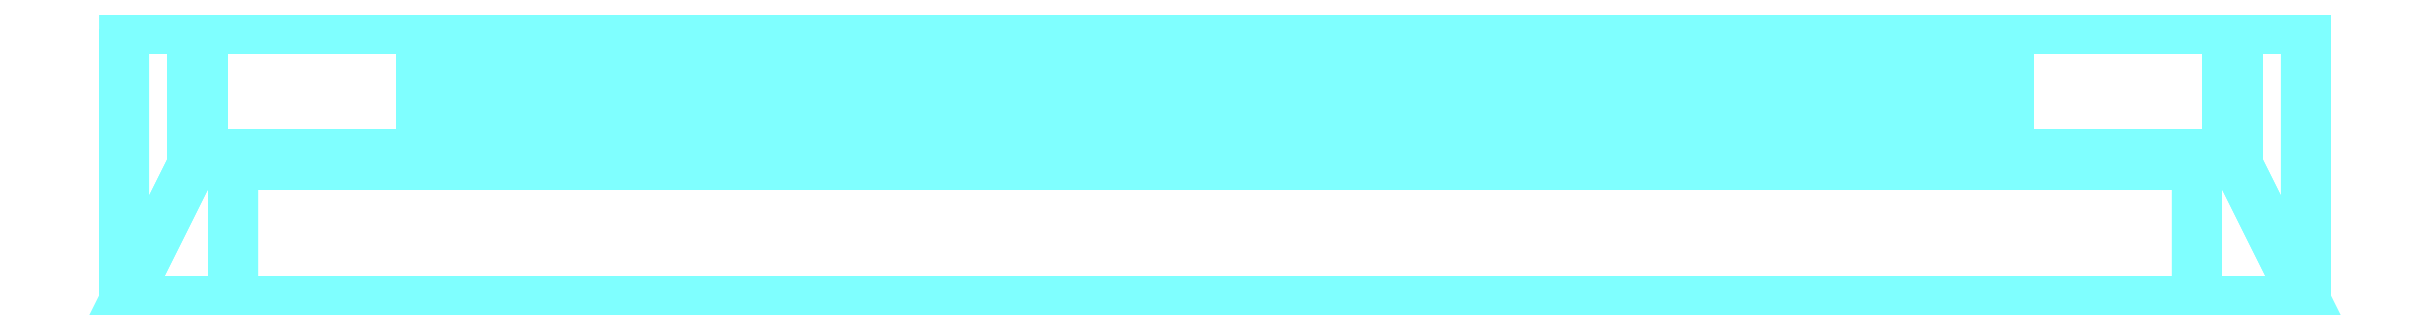
<metadata>
{"format":"dxf","ext":"dxf","renderer":"ezdxf+matplotlib","layout":"modelspace","background":"white","min_lineweight":24,"dpi":150}
</metadata>
<code>
0
SECTION
2
ENTITIES
0
POLYLINE
8
0
66
1
10
0
20
0.08
30
0
70
64
71
112
72
108
0
VERTEX
8
0
10
0.691
20
0.13
30
0.08
70
192
0
VERTEX
8
0
10
0.691
20
0.13
30
0
70
192
0
VERTEX
8
0
10
0.109
20
0.13
30
0
70
192
0
VERTEX
8
0
10
0.109
20
0.084
30
0
70
192
0
VERTEX
8
0
10
0.029
20
0.13
30
0
70
192
0
VERTEX
8
0
10
0.029
20
0.084
30
0
70
192
0
VERTEX
8
0
10
0.029
20
0.084
30
0.08
70
192
0
VERTEX
8
0
10
0.029
20
0.13
30
0.08
70
192
0
VERTEX
8
0
10
0.029
20
0.13
30
0.6553
70
192
0
VERTEX
8
0
10
0.109
20
0.13
30
0.08
70
192
0
VERTEX
8
0
10
0.109
20
0.13
30
0.6553
70
192
0
VERTEX
8
0
10
0.109
20
0.115
30
0.08
70
192
0
VERTEX
8
0
10
0.109
20
0.115
30
0.6553
70
192
0
VERTEX
8
0
10
0.691
20
0.115
30
0.08
70
192
0
VERTEX
8
0
10
0.691
20
0.13
30
0.6553
70
192
0
VERTEX
8
0
10
0.771
20
0.13
30
0.08
70
192
0
VERTEX
8
0
10
0.771
20
0.084
30
0
70
192
0
VERTEX
8
0
10
0.771
20
0.13
30
0
70
192
0
VERTEX
8
0
10
0.691
20
0.084
30
0
70
192
0
VERTEX
8
0
10
0.029
20
0.084
30
0.6553
70
192
0
VERTEX
8
0
10
0.109
20
0.13
30
0.7353
70
192
0
VERTEX
8
0
10
0.029
20
0.13
30
0.7353
70
192
0
VERTEX
8
0
10
0.691
20
0.115
30
0.6553
70
192
0
VERTEX
8
0
10
0.771
20
0.13
30
0.6553
70
192
0
VERTEX
8
0
10
0.771
20
0.084
30
0.6553
70
192
0
VERTEX
8
0
10
0.771
20
0.13
30
0.7353
70
192
0
VERTEX
8
0
10
0.691
20
0.084
30
0.08
70
192
0
VERTEX
8
0
10
0.109
20
0.084
30
0.08
70
192
0
VERTEX
8
0
10
0.771
20
0.084
30
0.7353
70
192
0
VERTEX
8
0
10
0.771
20
0.084
30
0.08
70
192
0
VERTEX
8
0
10
0.691
20
0.099
30
0.6553
70
192
0
VERTEX
8
0
10
0.691
20
0.099
30
0.08
70
192
0
VERTEX
8
0
10
0.109
20
0.099
30
0.08
70
192
0
VERTEX
8
0
10
0.109
20
0.099
30
0.6553
70
192
0
VERTEX
8
0
10
0.109
20
0.084
30
0.7353
70
192
0
VERTEX
8
0
10
0.029
20
0.084
30
0.7353
70
192
0
VERTEX
8
0
10
0.029
20
0.13
30
1.311
70
192
0
VERTEX
8
0
10
0.029
20
0.084
30
1.311
70
192
0
VERTEX
8
0
10
0.109
20
0.115
30
0.7353
70
192
0
VERTEX
8
0
10
0.109
20
0.13
30
1.311
70
192
0
VERTEX
8
0
10
0.109
20
0.115
30
1.311
70
192
0
VERTEX
8
0
10
0.771
20
0.13
30
1.311
70
192
0
VERTEX
8
0
10
0.691
20
0.13
30
0.7353
70
192
0
VERTEX
8
0
10
0.691
20
0.115
30
1.311
70
192
0
VERTEX
8
0
10
0.691
20
0.084
30
0.6553
70
192
0
VERTEX
8
0
10
0.691
20
0.084
30
0.7353
70
192
0
VERTEX
8
0
10
0.109
20
0.084
30
0.6553
70
192
0
VERTEX
8
0
10
0.029
20
0.13
30
1.391
70
192
0
VERTEX
8
0
10
0.691
20
0.115
30
0.7353
70
192
0
VERTEX
8
0
10
0.691
20
0.13
30
1.311
70
192
0
VERTEX
8
0
10
0.771
20
0.13
30
1.391
70
192
0
VERTEX
8
0
10
0.771
20
0.084
30
1.311
70
192
0
VERTEX
8
0
10
0.691
20
0.13
30
1.966
70
192
0
VERTEX
8
0
10
0.109
20
0.099
30
0.7353
70
192
0
VERTEX
8
0
10
0.109
20
0.099
30
1.311
70
192
0
VERTEX
8
0
10
0.109
20
0.084
30
1.391
70
192
0
VERTEX
8
0
10
0.029
20
0.084
30
1.391
70
192
0
VERTEX
8
0
10
0.109
20
0.13
30
1.391
70
192
0
VERTEX
8
0
10
0.109
20
0.115
30
1.391
70
192
0
VERTEX
8
0
10
0.029
20
0.13
30
1.966
70
192
0
VERTEX
8
0
10
0.771
20
0.084
30
1.966
70
192
0
VERTEX
8
0
10
0.771
20
0.084
30
1.391
70
192
0
VERTEX
8
0
10
0.691
20
0.13
30
1.391
70
192
0
VERTEX
8
0
10
0.691
20
0.115
30
1.391
70
192
0
VERTEX
8
0
10
0.771
20
0.13
30
2.046
70
192
0
VERTEX
8
0
10
0.771
20
0.13
30
1.966
70
192
0
VERTEX
8
0
10
0.691
20
0.13
30
2.046
70
192
0
VERTEX
8
0
10
0.691
20
0.099
30
0.7353
70
192
0
VERTEX
8
0
10
0.691
20
0.099
30
1.311
70
192
0
VERTEX
8
0
10
0.691
20
0.084
30
1.311
70
192
0
VERTEX
8
0
10
0.109
20
0.084
30
1.311
70
192
0
VERTEX
8
0
10
0.109
20
0.115
30
1.966
70
192
0
VERTEX
8
0
10
0.691
20
0.115
30
1.966
70
192
0
VERTEX
8
0
10
0.109
20
0.13
30
1.966
70
192
0
VERTEX
8
0
10
0.109
20
0.13
30
2.046
70
192
0
VERTEX
8
0
10
0.029
20
0.13
30
2.046
70
192
0
VERTEX
8
0
10
0.691
20
0.084
30
1.966
70
192
0
VERTEX
8
0
10
0.691
20
0.084
30
1.391
70
192
0
VERTEX
8
0
10
0.691
20
0.084
30
2.046
70
192
0
VERTEX
8
0
10
0.109
20
0.084
30
1.966
70
192
0
VERTEX
8
0
10
0.109
20
0.084
30
2.046
70
192
0
VERTEX
8
0
10
0.029
20
0.084
30
2.046
70
192
0
VERTEX
8
0
10
0.029
20
0.084
30
1.966
70
192
0
VERTEX
8
0
10
0.771
20
0.084
30
2.046
70
192
0
VERTEX
8
0
10
0.691
20
0.099
30
1.391
70
192
0
VERTEX
8
0
10
0.109
20
0.099
30
1.391
70
192
0
VERTEX
8
0
10
0.691
20
0.099
30
1.966
70
192
0
VERTEX
8
0
10
0.109
20
0.099
30
1.966
70
192
0
VERTEX
8
0
10
0.025
20
0.13
30
2.05
70
192
0
VERTEX
8
0
10
0.025
20
0.08
30
2.05
70
192
0
VERTEX
8
0
10
0.04
20
0.08
30
0
70
192
0
VERTEX
8
0
10
0
20
0.03
30
0
70
192
0
VERTEX
8
0
10
0
20
0.13
30
0
70
192
0
VERTEX
8
0
10
0.025
20
0.13
30
0
70
192
0
VERTEX
8
0
10
0.025
20
0.08
30
0
70
192
0
VERTEX
8
0
10
0.04
20
0.03
30
0
70
192
0
VERTEX
8
0
10
0
20
0.03
30
2.075
70
192
0
VERTEX
8
0
10
0.04
20
0.03
30
2.035
70
192
0
VERTEX
8
0
10
0
20
0.13
30
2.075
70
192
0
VERTEX
8
0
10
0.8
20
0.13
30
2.075
70
192
0
VERTEX
8
0
10
0.775
20
0.08
30
2.05
70
192
0
VERTEX
8
0
10
0.775
20
0.13
30
2.05
70
192
0
VERTEX
8
0
10
0.76
20
0.08
30
2.035
70
192
0
VERTEX
8
0
10
0.8
20
0.03
30
2.075
70
192
0
VERTEX
8
0
10
0.04
20
0.08
30
2.035
70
192
0
VERTEX
8
0
10
0.8
20
0.13
30
0
70
192
0
VERTEX
8
0
10
0.775
20
0.13
30
0
70
192
0
VERTEX
8
0
10
0.76
20
0.08
30
0
70
192
0
VERTEX
8
0
10
0.775
20
0.08
30
0
70
192
0
VERTEX
8
0
10
0.8
20
0.03
30
0
70
192
0
VERTEX
8
0
10
0.76
20
0.03
30
0
70
192
0
VERTEX
8
0
10
0.76
20
0.03
30
2.035
70
192
0
VERTEX
8
0
10
0
20
0.08
30
0
70
128
71
1
72
2
73
3
74
10
0
VERTEX
8
0
10
0
20
0.08
30
0
70
128
71
5
72
8
73
10
74
3
0
VERTEX
8
0
10
0
20
0.08
30
0
70
128
71
1
72
10
73
12
74
14
0
VERTEX
8
0
10
0
20
0.08
30
0
70
128
71
2
72
1
73
16
74
18
0
VERTEX
8
0
10
0
20
0.08
30
0
70
128
71
3
72
2
73
19
74
4
0
VERTEX
8
0
10
0
20
0.08
30
0
70
128
71
8
72
5
73
6
74
7
0
VERTEX
8
0
10
0
20
0.08
30
0
70
128
71
11
72
10
73
8
74
9
0
VERTEX
8
0
10
0
20
0.08
30
0
70
128
71
5
72
3
73
4
74
6
0
VERTEX
8
0
10
0
20
0.08
30
0
70
128
71
10
72
11
73
13
74
12
0
VERTEX
8
0
10
0
20
0.08
30
0
70
128
71
12
72
13
73
23
74
14
0
VERTEX
8
0
10
0
20
0.08
30
0
70
128
71
15
72
1
73
14
74
23
0
VERTEX
8
0
10
0
20
0.08
30
0
70
128
71
1
72
15
73
24
74
16
0
VERTEX
8
0
10
0
20
0.08
30
0
70
128
71
18
72
16
73
30
74
17
0
VERTEX
8
0
10
0
20
0.08
30
0
70
128
71
2
72
18
73
17
74
19
0
VERTEX
8
0
10
0
20
0.08
30
0
70
128
71
28
72
4
73
19
74
27
0
VERTEX
8
0
10
0
20
0.08
30
0
70
128
71
7
72
6
73
4
74
28
0
VERTEX
8
0
10
0
20
0.08
30
0
70
128
71
9
72
8
73
7
74
20
0
VERTEX
8
0
10
0
20
0.08
30
0
70
128
71
21
72
11
73
9
74
22
0
VERTEX
8
0
10
0
20
0.08
30
0
70
128
71
11
72
15
73
23
74
13
0
VERTEX
8
0
10
0
20
0.08
30
0
70
128
71
16
72
24
73
25
74
30
0
VERTEX
8
0
10
0
20
0.08
30
0
70
128
71
26
72
24
73
15
74
43
0
VERTEX
8
0
10
0
20
0.08
30
0
70
128
71
27
72
19
73
17
74
30
0
VERTEX
8
0
10
0
20
0.08
30
0
70
128
71
28
72
27
73
32
74
33
0
VERTEX
8
0
10
0
20
0.08
30
0
70
128
71
28
72
47
73
20
74
7
0
VERTEX
8
0
10
0
20
0.08
30
0
70
128
71
22
72
9
73
20
74
36
0
VERTEX
8
0
10
0
20
0.08
30
0
70
128
71
43
72
15
73
11
74
21
0
VERTEX
8
0
10
0
20
0.08
30
0
70
128
71
40
72
21
73
22
74
37
0
VERTEX
8
0
10
0
20
0.08
30
0
70
128
71
24
72
26
73
29
74
25
0
VERTEX
8
0
10
0
20
0.08
30
0
70
128
71
30
72
25
73
45
74
27
0
VERTEX
8
0
10
0
20
0.08
30
0
70
128
71
42
72
26
73
43
74
50
0
VERTEX
8
0
10
0
20
0.08
30
0
70
128
71
27
72
45
73
31
74
32
0
VERTEX
8
0
10
0
20
0.08
30
0
70
128
71
34
72
33
73
32
74
31
0
VERTEX
8
0
10
0
20
0.08
30
0
70
128
71
47
72
28
73
33
74
34
0
VERTEX
8
0
10
0
20
0.08
30
0
70
128
71
47
72
35
73
36
74
20
0
VERTEX
8
0
10
0
20
0.08
30
0
70
128
71
37
72
22
73
36
74
38
0
VERTEX
8
0
10
0
20
0.08
30
0
70
128
71
43
72
21
73
39
74
49
0
VERTEX
8
0
10
0
20
0.08
30
0
70
128
71
21
72
40
73
41
74
39
0
VERTEX
8
0
10
0
20
0.08
30
0
70
128
71
58
72
40
73
37
74
48
0
VERTEX
8
0
10
0
20
0.08
30
0
70
128
71
26
72
42
73
52
74
29
0
VERTEX
8
0
10
0
20
0.08
30
0
70
128
71
25
72
29
73
46
74
45
0
VERTEX
8
0
10
0
20
0.08
30
0
70
128
71
50
72
43
73
49
74
44
0
VERTEX
8
0
10
0
20
0.08
30
0
70
128
71
51
72
42
73
50
74
63
0
VERTEX
8
0
10
0
20
0.08
30
0
70
128
71
45
72
47
73
34
74
31
0
VERTEX
8
0
10
0
20
0.08
30
0
70
128
71
45
72
46
73
35
74
47
0
VERTEX
8
0
10
0
20
0.08
30
0
70
128
71
35
72
71
73
38
74
36
0
VERTEX
8
0
10
0
20
0.08
30
0
70
128
71
48
72
37
73
38
74
57
0
VERTEX
8
0
10
0
20
0.08
30
0
70
128
71
39
72
41
73
44
74
49
0
VERTEX
8
0
10
0
20
0.08
30
0
70
128
71
40
72
50
73
44
74
41
0
VERTEX
8
0
10
0
20
0.08
30
0
70
128
71
40
72
58
73
63
74
50
0
VERTEX
8
0
10
0
20
0.08
30
0
70
128
71
74
72
58
73
48
74
60
0
VERTEX
8
0
10
0
20
0.08
30
0
70
128
71
42
72
51
73
62
74
52
0
VERTEX
8
0
10
0
20
0.08
30
0
70
128
71
29
72
52
73
70
74
46
0
VERTEX
8
0
10
0
20
0.08
30
0
70
128
71
66
72
51
73
63
74
53
0
VERTEX
8
0
10
0
20
0.08
30
0
70
128
71
35
72
46
73
68
74
54
0
VERTEX
8
0
10
0
20
0.08
30
0
70
128
71
71
72
35
73
54
74
55
0
VERTEX
8
0
10
0
20
0.08
30
0
70
128
71
71
72
56
73
57
74
38
0
VERTEX
8
0
10
0
20
0.08
30
0
70
128
71
60
72
48
73
57
74
83
0
VERTEX
8
0
10
0
20
0.08
30
0
70
128
71
63
72
58
73
59
74
64
0
VERTEX
8
0
10
0
20
0.08
30
0
70
128
71
58
72
74
73
72
74
59
0
VERTEX
8
0
10
0
20
0.08
30
0
70
128
71
75
72
74
73
60
74
76
0
VERTEX
8
0
10
0
20
0.08
30
0
70
128
71
51
72
66
73
61
74
62
0
VERTEX
8
0
10
0
20
0.08
30
0
70
128
71
52
72
62
73
78
74
70
0
VERTEX
8
0
10
0
20
0.08
30
0
70
128
71
46
72
70
73
69
74
68
0
VERTEX
8
0
10
0
20
0.08
30
0
70
128
71
53
72
63
73
64
74
73
0
VERTEX
8
0
10
0
20
0.08
30
0
70
128
71
65
72
66
73
53
74
67
0
VERTEX
8
0
10
0
20
0.08
30
0
70
128
71
55
72
54
73
68
74
69
0
VERTEX
8
0
10
0
20
0.08
30
0
70
128
71
70
72
71
73
55
74
69
0
VERTEX
8
0
10
0
20
0.08
30
0
70
128
71
56
72
71
73
70
74
78
0
VERTEX
8
0
10
0
20
0.08
30
0
70
128
71
56
72
80
73
83
74
57
0
VERTEX
8
0
10
0
20
0.08
30
0
70
128
71
76
72
60
73
83
74
82
0
VERTEX
8
0
10
0
20
0.08
30
0
70
128
71
59
72
72
73
73
74
64
0
VERTEX
8
0
10
0
20
0.08
30
0
70
128
71
74
72
53
73
73
74
72
0
VERTEX
8
0
10
0
20
0.08
30
0
70
128
71
67
72
53
73
74
74
75
0
VERTEX
8
0
10
0
20
0.08
30
0
70
128
71
75
72
76
73
82
74
81
0
VERTEX
8
0
10
0
20
0.08
30
0
70
128
71
66
72
65
73
84
74
61
0
VERTEX
8
0
10
0
20
0.08
30
0
70
128
71
62
72
61
73
77
74
78
0
VERTEX
8
0
10
0
20
0.08
30
0
70
128
71
65
72
67
73
79
74
84
0
VERTEX
8
0
10
0
20
0.08
30
0
70
128
71
56
72
78
73
85
74
86
0
VERTEX
8
0
10
0
20
0.08
30
0
70
128
71
80
72
56
73
86
74
88
0
VERTEX
8
0
10
0
20
0.08
30
0
70
128
71
80
72
81
73
82
74
83
0
VERTEX
8
0
10
0
20
0.08
30
0
70
128
71
67
72
75
73
81
74
79
0
VERTEX
8
0
10
0
20
0.08
30
0
70
128
71
61
72
84
73
79
74
77
0
VERTEX
8
0
10
0
20
0.08
30
0
70
128
71
78
72
77
73
87
74
85
0
VERTEX
8
0
10
0
20
0.08
30
0
70
128
71
88
72
86
73
85
74
87
0
VERTEX
8
0
10
0
20
0.08
30
0
70
128
71
77
72
80
73
88
74
87
0
VERTEX
8
0
10
0
20
0.08
30
0
70
128
71
77
72
79
73
81
74
80
0
VERTEX
8
0
10
0
20
0.08
30
0
70
128
71
94
72
95
73
92
74
93
0
VERTEX
8
0
10
0
20
0.08
30
0
70
128
71
95
72
94
73
89
74
90
0
VERTEX
8
0
10
0
20
0.08
30
0
70
128
71
96
72
92
73
95
74
91
0
VERTEX
8
0
10
0
20
0.08
30
0
70
128
71
93
72
92
73
97
74
99
0
VERTEX
8
0
10
0
20
0.08
30
0
70
128
71
93
72
99
73
89
74
94
0
VERTEX
8
0
10
0
20
0.08
30
0
70
128
71
90
72
89
73
102
74
101
0
VERTEX
8
0
10
0
20
0.08
30
0
70
128
71
95
72
90
73
105
74
91
0
VERTEX
8
0
10
0
20
0.08
30
0
70
128
71
96
72
98
73
97
74
92
0
VERTEX
8
0
10
0
20
0.08
30
0
70
128
71
96
72
91
73
105
74
98
0
VERTEX
8
0
10
0
20
0.08
30
0
70
128
71
99
72
97
73
104
74
100
0
VERTEX
8
0
10
0
20
0.08
30
0
70
128
71
99
72
100
73
102
74
89
0
VERTEX
8
0
10
0
20
0.08
30
0
70
128
71
101
72
102
73
107
74
109
0
VERTEX
8
0
10
0
20
0.08
30
0
70
128
71
90
72
101
73
103
74
105
0
VERTEX
8
0
10
0
20
0.08
30
0
70
128
71
98
72
112
73
104
74
97
0
VERTEX
8
0
10
0
20
0.08
30
0
70
128
71
98
72
105
73
103
74
112
0
VERTEX
8
0
10
0
20
0.08
30
0
70
128
71
100
72
104
73
110
74
106
0
VERTEX
8
0
10
0
20
0.08
30
0
70
128
71
107
72
102
73
100
74
106
0
VERTEX
8
0
10
0
20
0.08
30
0
70
128
71
106
72
110
73
109
74
107
0
VERTEX
8
0
10
0
20
0.08
30
0
70
128
71
108
72
103
73
101
74
109
0
VERTEX
8
0
10
0
20
0.08
30
0
70
128
71
110
72
104
73
112
74
111
0
VERTEX
8
0
10
0
20
0.08
30
0
70
128
71
112
72
103
73
108
74
111
0
VERTEX
8
0
10
0
20
0.08
30
0
70
128
71
108
72
109
73
110
74
111
0
SEQEND
8
0
0
ENDSEC
0
EOF

</code>
